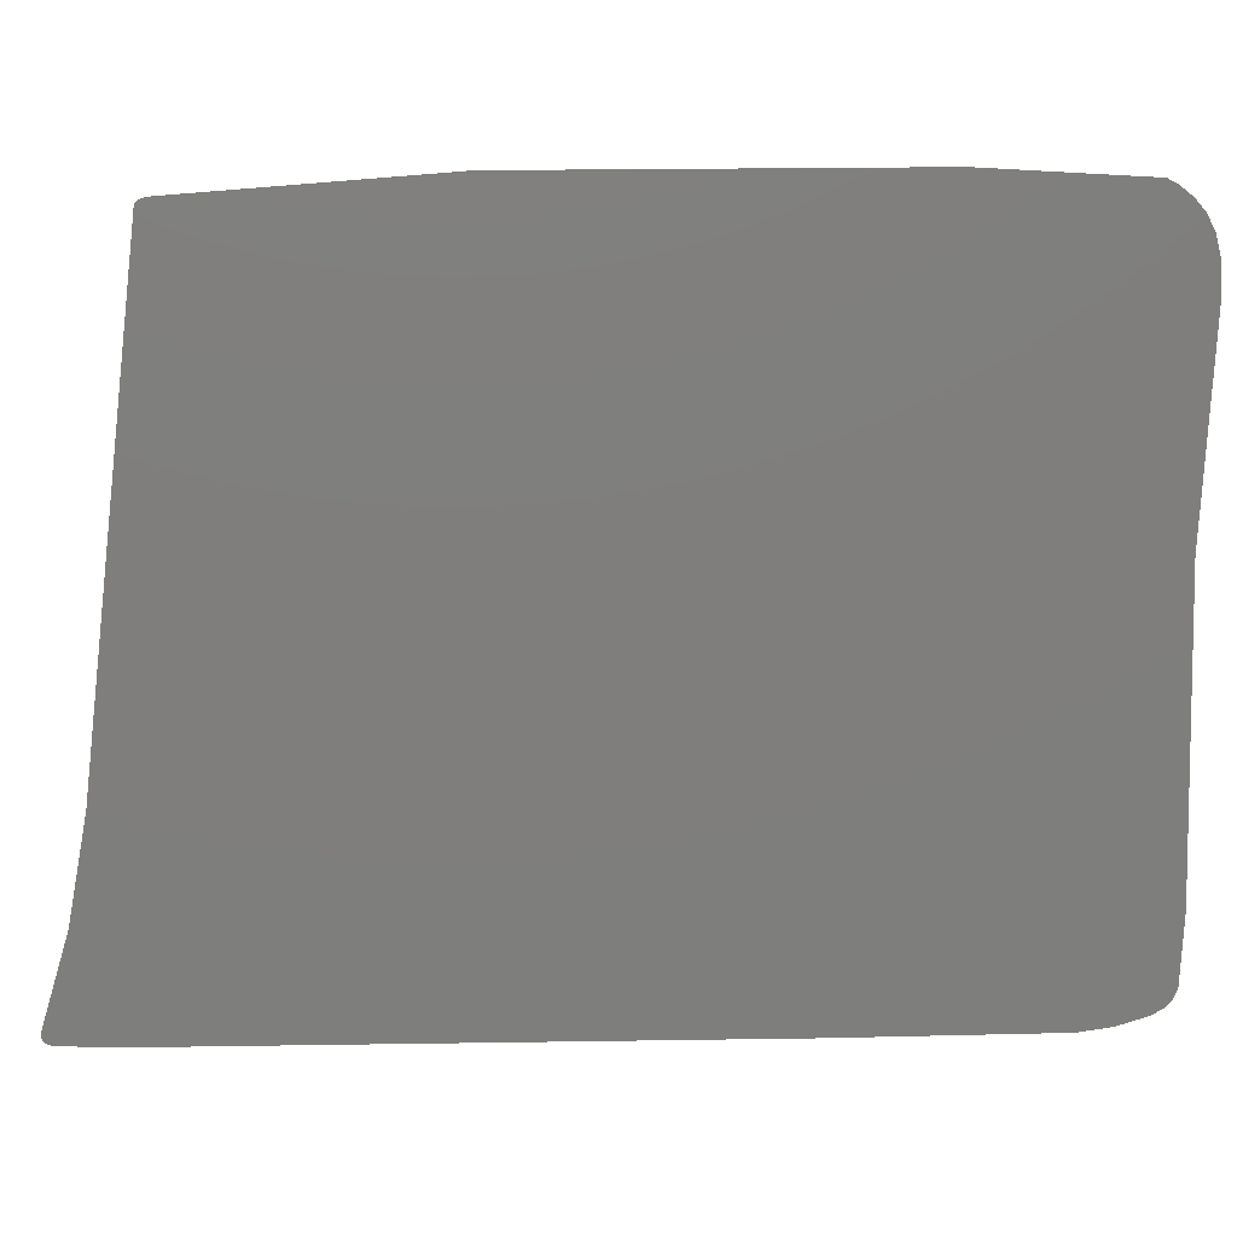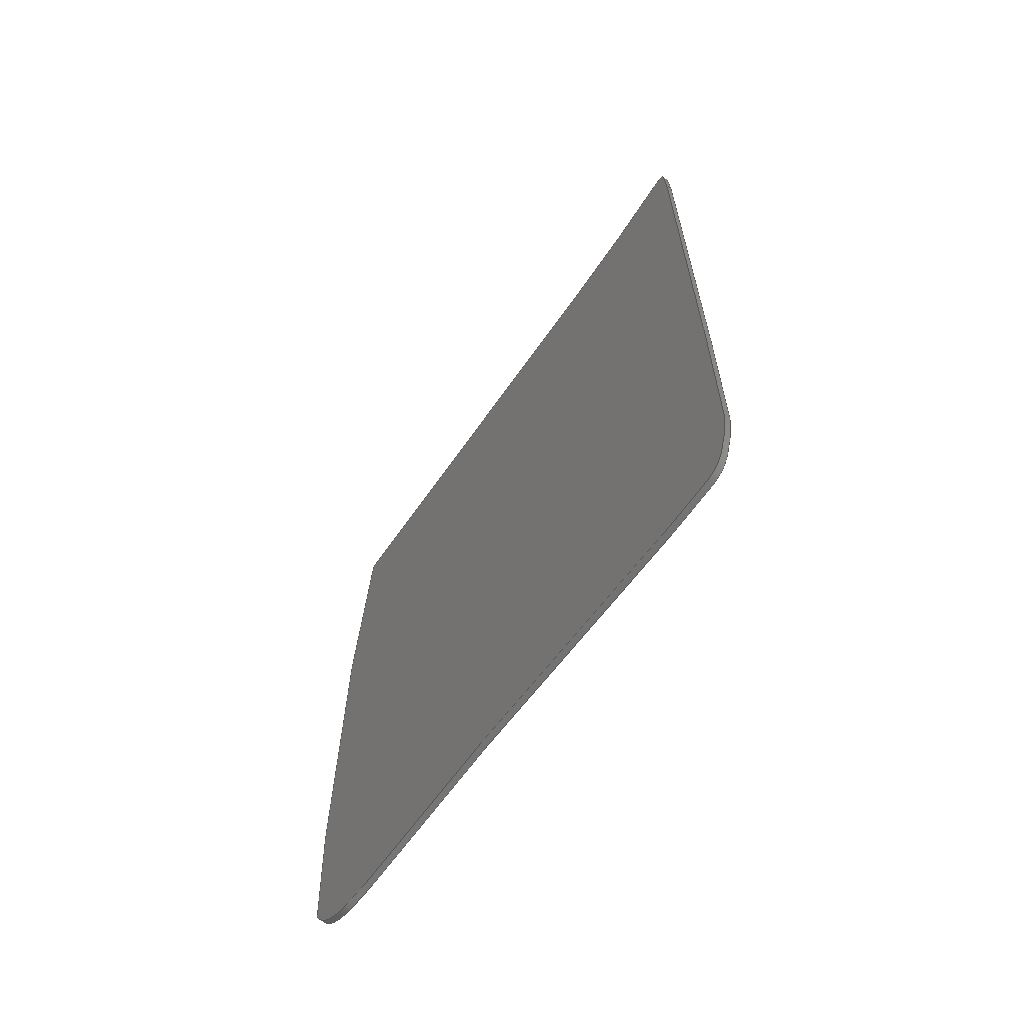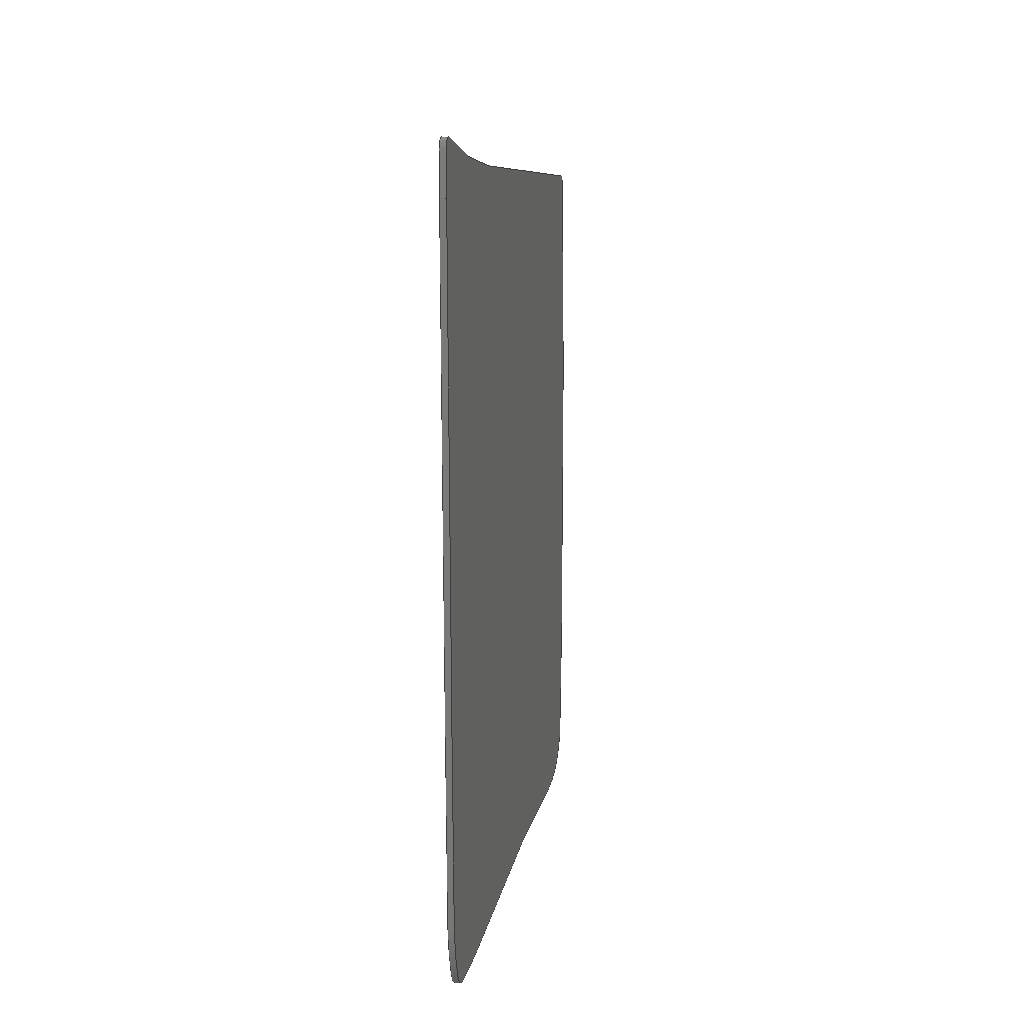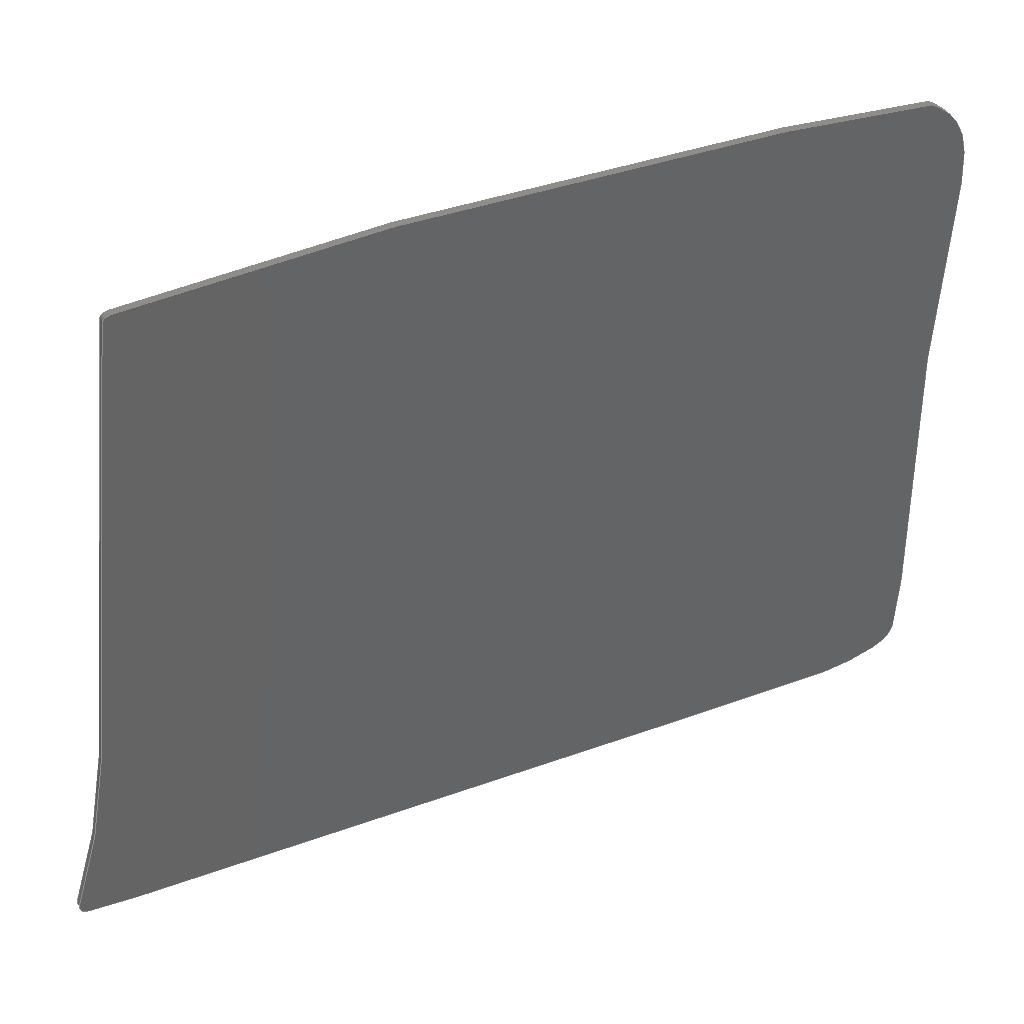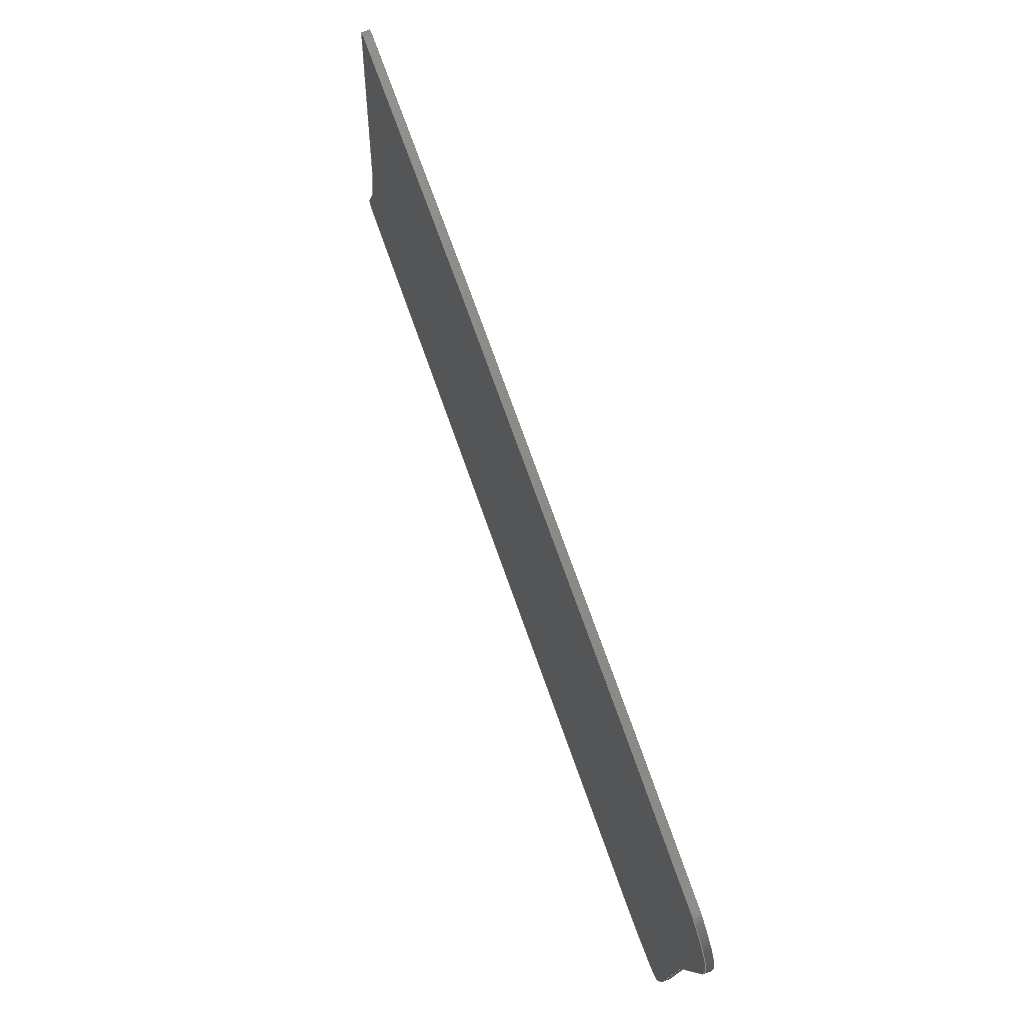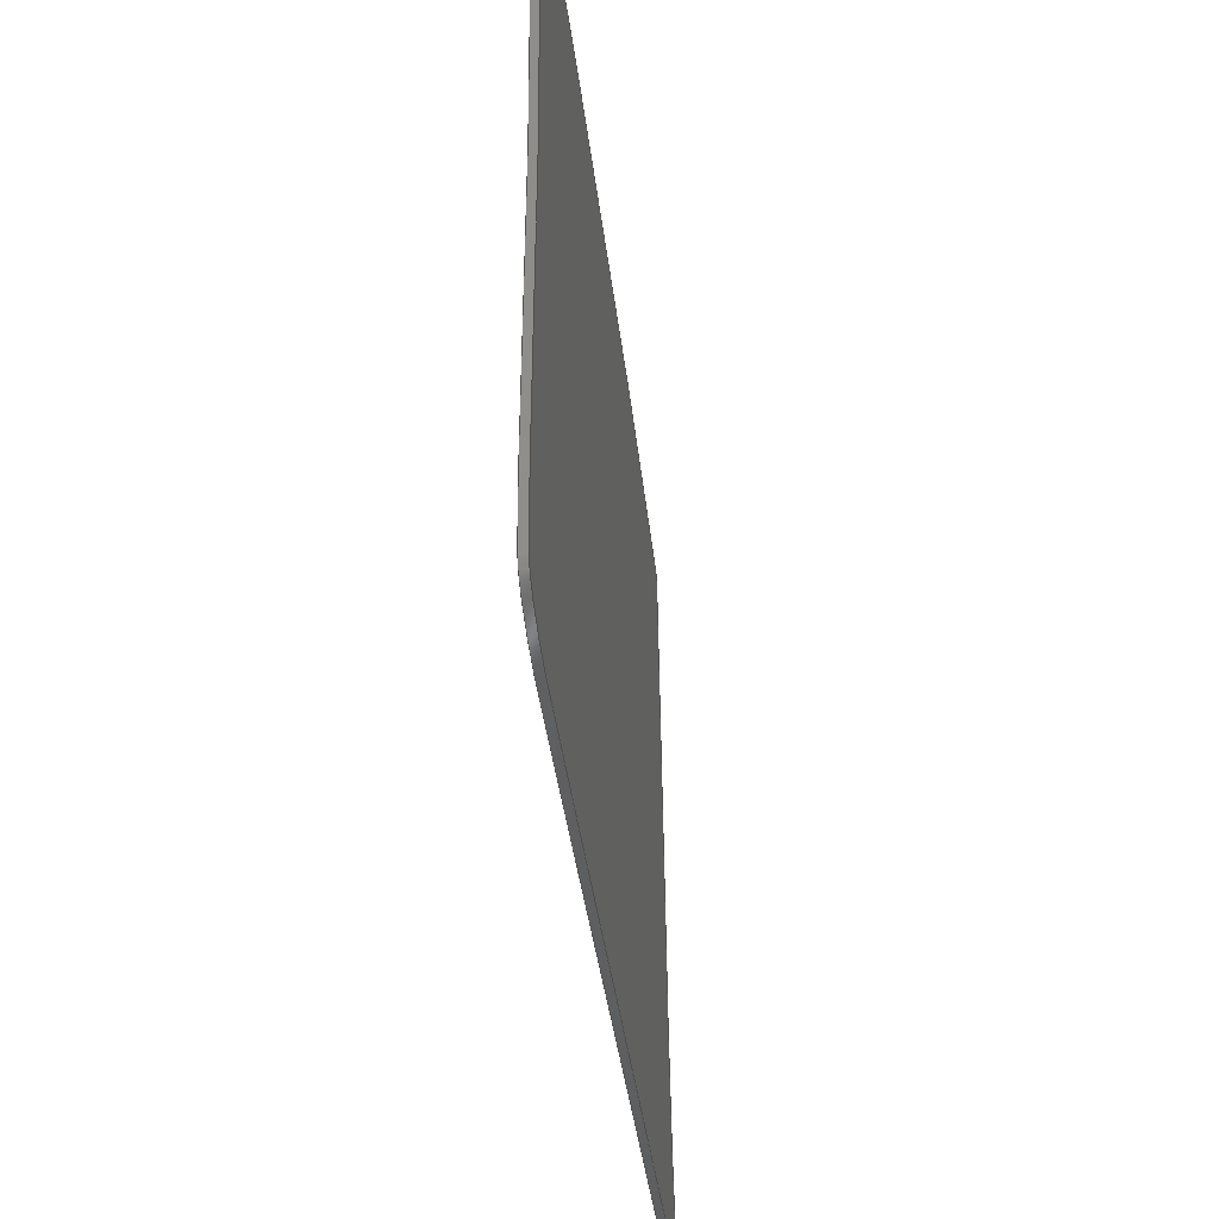
<metadata>
{"format":"step","ext":"step","renderer":"f3d","projection":"perspective","resolution":1024,"background":"white","views":[{"elev":11.9,"azim":-91.6,"up":"+Z"},{"elev":-64.4,"azim":143.6,"up":"+Y"},{"elev":15.4,"azim":-169.1,"up":"+Y"},{"elev":39.0,"azim":-114.3,"up":"+Z"},{"elev":77.3,"azim":-19.8,"up":"+Z"},{"elev":-38.3,"azim":6.6,"up":"+Z"}]}
</metadata>
<code>
ISO-10303-21;
DATA;
#1=PROPERTY_DEFINITION_REPRESENTATION(#5,#3);
#2=PROPERTY_DEFINITION_REPRESENTATION(#6,#4);
#3=REPRESENTATION('',(#7),#144);
#4=REPRESENTATION('',(#8),#144);
#5=PROPERTY_DEFINITION('pmi validation property','',#149);
#6=PROPERTY_DEFINITION('pmi validation property','',#149);
#7=VALUE_REPRESENTATION_ITEM('number of annotations',COUNT_MEASURE(0));
#8=VALUE_REPRESENTATION_ITEM('number of views',COUNT_MEASURE(0));
#9=SHAPE_REPRESENTATION_RELATIONSHIP('','',#56,#10);
#10=ADVANCED_BREP_SHAPE_REPRESENTATION('',(#54),#144);
#11=PLANE('',#58);
#12=PLANE('',#59);
#13=OVER_RIDING_STYLED_ITEM('',(#41),#36,#39);
#14=SURFACE_STYLE_RENDERING_WITH_PROPERTIES(.CONSTANT_SHADING.,#53,(#15));
#15=SURFACE_STYLE_TRANSPARENT(0.2);
#16=ORIENTED_EDGE('',*,*,#20,.F.);
#17=ORIENTED_EDGE('',*,*,#21,.T.);
#18=ORIENTED_EDGE('',*,*,#20,.T.);
#19=ORIENTED_EDGE('',*,*,#21,.F.);
#20=EDGE_CURVE('',#22,#22,#24,.T.);
#21=EDGE_CURVE('',#23,#23,#25,.T.);
#22=VERTEX_POINT('',#121);
#23=VERTEX_POINT('',#140);
#24=B_SPLINE_CURVE_WITH_KNOTS('',3,(#103,#104,#105,#106,#107,#108,#109,
#110,#111,#112,#113,#114,#115,#116,#117,#118,#119,#120),.UNSPECIFIED.,.T.,
 .F.,(1,3,1,1,1,1,1,1,1,1,1,1,1,1,1,1,3,1),(-0.1481,0,0.02962,
0.0572,0.1103,0.2424,0.2638,
0.3496,0.474,0.5057,0.5439,
0.6229,0.7312,0.7651,0.8035,
0.8519,1,1.03),.UNSPECIFIED.);
#25=B_SPLINE_CURVE_WITH_KNOTS('',3,(#122,#123,#124,#125,#126,#127,#128,
#129,#130,#131,#132,#133,#134,#135,#136,#137,#138,#139),.UNSPECIFIED.,.T.,
 .F.,(1,3,1,1,1,1,1,1,1,1,1,1,1,1,1,1,3,1),(-0.1481,0,0.02962,
0.0572,0.1103,0.2424,0.2638,
0.3496,0.474,0.5057,0.5439,
0.6229,0.7312,0.7651,0.8035,
0.8519,1,1.03),.UNSPECIFIED.);
#26=EDGE_LOOP('',(#16));
#27=EDGE_LOOP('',(#17));
#28=EDGE_LOOP('',(#18));
#29=EDGE_LOOP('',(#19));
#30=FACE_BOUND('',#26,.T.);
#31=FACE_BOUND('',#27,.T.);
#32=FACE_BOUND('',#28,.T.);
#33=FACE_BOUND('',#29,.T.);
#34=B_SPLINE_SURFACE_WITH_KNOTS('',3,1,((#67,#68),(#69,#70),(#71,#72),(#73,
#74),(#75,#76),(#77,#78),(#79,#80),(#81,#82),(#83,#84),(#85,#86),(#87,#88),
(#89,#90),(#91,#92),(#93,#94),(#95,#96),(#97,#98),(#99,#100),(#101,
#102)),.SURF_OF_LINEAR_EXTRUSION.,.T.,.F.,.F.,(1,3,1,1,1,1,1,1,1,1,1,1,
1,1,1,1,3,1),(2,2),(-0.1481,0,0.02962,0.0572,
0.1103,0.2424,0.2638,0.3496,
0.474,0.5057,0.5439,0.6229,0.7312,
0.7651,0.8035,0.8519,1,1.03),
(0,1),.UNSPECIFIED.);
#35=ADVANCED_FACE('',(#30,#31),#34,.F.);
#36=ADVANCED_FACE('',(#32),#11,.T.);
#37=ADVANCED_FACE('',(#33),#12,.F.);
#38=CLOSED_SHELL('',(#35,#36,#37));
#39=STYLED_ITEM('',(#40),#54);
#40=PRESENTATION_STYLE_ASSIGNMENT((#42));
#41=PRESENTATION_STYLE_ASSIGNMENT((#43));
#42=SURFACE_STYLE_USAGE(.BOTH.,#44);
#43=SURFACE_STYLE_USAGE(.BOTH.,#45);
#44=SURFACE_SIDE_STYLE('',(#46));
#45=SURFACE_SIDE_STYLE('',(#47,#14));
#46=SURFACE_STYLE_FILL_AREA(#48);
#47=SURFACE_STYLE_FILL_AREA(#49);
#48=FILL_AREA_STYLE('',(#50));
#49=FILL_AREA_STYLE('',(#51));
#50=FILL_AREA_STYLE_COLOUR('',#52);
#51=FILL_AREA_STYLE_COLOUR('',#53);
#52=COLOUR_RGB('',0.6471,0.6471,0.6471);
#53=COLOUR_RGB('',0.08627,0.3176,0.6902);
#54=MANIFOLD_SOLID_BREP('ventanader2',#38);
#55=SHAPE_DEFINITION_REPRESENTATION(#149,#56);
#56=SHAPE_REPRESENTATION('ventanader2',(#57),#144);
#57=AXIS2_PLACEMENT_3D('',#66,#60,#61);
#58=AXIS2_PLACEMENT_3D('',#141,#62,#63);
#59=AXIS2_PLACEMENT_3D('',#142,#64,#65);
#60=DIRECTION('',(0,0,1));
#61=DIRECTION('',(1,0,0));
#62=DIRECTION('',(1,0,0));
#63=DIRECTION('',(0,1,0));
#64=DIRECTION('',(1,0,0));
#65=DIRECTION('',(0,1,0));
#66=CARTESIAN_POINT('',(0,0,0));
#67=CARTESIAN_POINT('',(0.0401,0.01221,0.008437));
#68=CARTESIAN_POINT('',(0.04,0.01221,0.008437));
#69=CARTESIAN_POINT('',(0.0401,0.01248,0.008449));
#70=CARTESIAN_POINT('',(0.04,0.01248,0.008449));
#71=CARTESIAN_POINT('',(0.0401,0.01255,0.008484));
#72=CARTESIAN_POINT('',(0.04,0.01255,0.008484));
#73=CARTESIAN_POINT('',(0.0401,0.01326,0.008405));
#74=CARTESIAN_POINT('',(0.04,0.01326,0.008405));
#75=CARTESIAN_POINT('',(0.0401,0.0123,0.009813));
#76=CARTESIAN_POINT('',(0.04,0.0123,0.009813));
#77=CARTESIAN_POINT('',(0.0401,0.01178,0.01808));
#78=CARTESIAN_POINT('',(0.04,0.01178,0.01808));
#79=CARTESIAN_POINT('',(0.0401,0.0115,0.01826));
#80=CARTESIAN_POINT('',(0.04,0.0115,0.01826));
#81=CARTESIAN_POINT('',(0.0401,0.007924,0.01862));
#82=CARTESIAN_POINT('',(0.04,0.007924,0.01862));
#83=CARTESIAN_POINT('',(0.0401,0.00073,0.01852));
#84=CARTESIAN_POINT('',(0.04,0.00073,0.01852));
#85=CARTESIAN_POINT('',(0.0401,0.0002116,0.0184));
#86=CARTESIAN_POINT('',(0.04,0.0002116,0.0184));
#87=CARTESIAN_POINT('',(0.0401,-0.0005726,0.01775));
#88=CARTESIAN_POINT('',(0.04,-0.0005726,0.01775));
#89=CARTESIAN_POINT('',(0.0401,1.936e-05,0.0149));
#90=CARTESIAN_POINT('',(0.04,1.936e-05,0.0149));
#91=CARTESIAN_POINT('',(0.0401,-0.0003711,0.00935));
#92=CARTESIAN_POINT('',(0.04,-0.0003711,0.00935));
#93=CARTESIAN_POINT('',(0.0401,-9.688e-05,0.008732));
#94=CARTESIAN_POINT('',(0.04,-9.688e-05,0.008732));
#95=CARTESIAN_POINT('',(0.0401,0.0008026,0.008494));
#96=CARTESIAN_POINT('',(0.04,0.0008026,0.008494));
#97=CARTESIAN_POINT('',(0.0401,0.001567,0.008506));
#98=CARTESIAN_POINT('',(0.04,0.001567,0.008506));
#99=CARTESIAN_POINT('',(0.0401,0.01089,0.008378));
#100=CARTESIAN_POINT('',(0.04,0.01089,0.008378));
#101=CARTESIAN_POINT('',(0.0401,0.01221,0.008437));
#102=CARTESIAN_POINT('',(0.04,0.01221,0.008437));
#103=CARTESIAN_POINT('',(0.0401,0.01221,0.008437));
#104=CARTESIAN_POINT('',(0.0401,0.01248,0.008449));
#105=CARTESIAN_POINT('',(0.0401,0.01255,0.008484));
#106=CARTESIAN_POINT('',(0.0401,0.01326,0.008405));
#107=CARTESIAN_POINT('',(0.0401,0.0123,0.009813));
#108=CARTESIAN_POINT('',(0.0401,0.01178,0.01808));
#109=CARTESIAN_POINT('',(0.0401,0.0115,0.01826));
#110=CARTESIAN_POINT('',(0.0401,0.007924,0.01862));
#111=CARTESIAN_POINT('',(0.0401,0.00073,0.01852));
#112=CARTESIAN_POINT('',(0.0401,0.0002116,0.0184));
#113=CARTESIAN_POINT('',(0.0401,-0.0005726,0.01775));
#114=CARTESIAN_POINT('',(0.0401,1.936e-05,0.0149));
#115=CARTESIAN_POINT('',(0.0401,-0.0003711,0.00935));
#116=CARTESIAN_POINT('',(0.0401,-9.688e-05,0.008732));
#117=CARTESIAN_POINT('',(0.0401,0.0008026,0.008494));
#118=CARTESIAN_POINT('',(0.0401,0.001567,0.008506));
#119=CARTESIAN_POINT('',(0.0401,0.01089,0.008378));
#120=CARTESIAN_POINT('',(0.0401,0.01221,0.008437));
#121=CARTESIAN_POINT('',(0.0401,0.01221,0.008437));
#122=CARTESIAN_POINT('',(0.04,0.01221,0.008437));
#123=CARTESIAN_POINT('',(0.04,0.01248,0.008449));
#124=CARTESIAN_POINT('',(0.04,0.01255,0.008484));
#125=CARTESIAN_POINT('',(0.04,0.01326,0.008405));
#126=CARTESIAN_POINT('',(0.04,0.0123,0.009813));
#127=CARTESIAN_POINT('',(0.04,0.01178,0.01808));
#128=CARTESIAN_POINT('',(0.04,0.0115,0.01826));
#129=CARTESIAN_POINT('',(0.04,0.007924,0.01862));
#130=CARTESIAN_POINT('',(0.04,0.00073,0.01852));
#131=CARTESIAN_POINT('',(0.04,0.0002116,0.0184));
#132=CARTESIAN_POINT('',(0.04,-0.0005726,0.01775));
#133=CARTESIAN_POINT('',(0.04,1.936e-05,0.0149));
#134=CARTESIAN_POINT('',(0.04,-0.0003711,0.00935));
#135=CARTESIAN_POINT('',(0.04,-9.688e-05,0.008732));
#136=CARTESIAN_POINT('',(0.04,0.0008026,0.008494));
#137=CARTESIAN_POINT('',(0.04,0.001567,0.008506));
#138=CARTESIAN_POINT('',(0.04,0.01089,0.008378));
#139=CARTESIAN_POINT('',(0.04,0.01221,0.008437));
#140=CARTESIAN_POINT('',(0.04,0.01221,0.008437));
#141=CARTESIAN_POINT('',(0.0401,0.003127,0.003552));
#142=CARTESIAN_POINT('',(0.04,0.003127,0.003552));
#143=MECHANICAL_DESIGN_GEOMETRIC_PRESENTATION_REPRESENTATION('',(#39,#13),
#144);
#144=(
GEOMETRIC_REPRESENTATION_CONTEXT(3)
GLOBAL_UNCERTAINTY_ASSIGNED_CONTEXT((#145))
GLOBAL_UNIT_ASSIGNED_CONTEXT((#148,#147,#146))
REPRESENTATION_CONTEXT('ventanader2','TOP_LEVEL_ASSEMBLY_PART')
);
#145=UNCERTAINTY_MEASURE_WITH_UNIT(LENGTH_MEASURE(5e-06),#148,
'DISTANCE_ACCURACY_VALUE','Maximum Tolerance applied to model');
#146=(
NAMED_UNIT(*)
SI_UNIT($,.STERADIAN.)
SOLID_ANGLE_UNIT()
);
#147=(
NAMED_UNIT(*)
PLANE_ANGLE_UNIT()
SI_UNIT($,.RADIAN.)
);
#148=(
LENGTH_UNIT()
NAMED_UNIT(*)
SI_UNIT($,.METRE.)
);
#149=PRODUCT_DEFINITION_SHAPE('','',#150);
#150=PRODUCT_DEFINITION('','',#152,#151);
#151=PRODUCT_DEFINITION_CONTEXT('',#158,'design');
#152=PRODUCT_DEFINITION_FORMATION_WITH_SPECIFIED_SOURCE('','',#154,
 .NOT_KNOWN.);
#153=PRODUCT_RELATED_PRODUCT_CATEGORY('','',(#154));
#154=PRODUCT('ventanader2','ventanader2','ventanader2',(#156));
#155=PRODUCT_CATEGORY('','');
#156=PRODUCT_CONTEXT('',#158,'mechanical');
#157=APPLICATION_PROTOCOL_DEFINITION('international standard',
'automotive_design',2010,#158);
#158=APPLICATION_CONTEXT(
'core data for automotive mechanical design processes');
ENDSEC;
END-ISO-10303-21;

</code>
